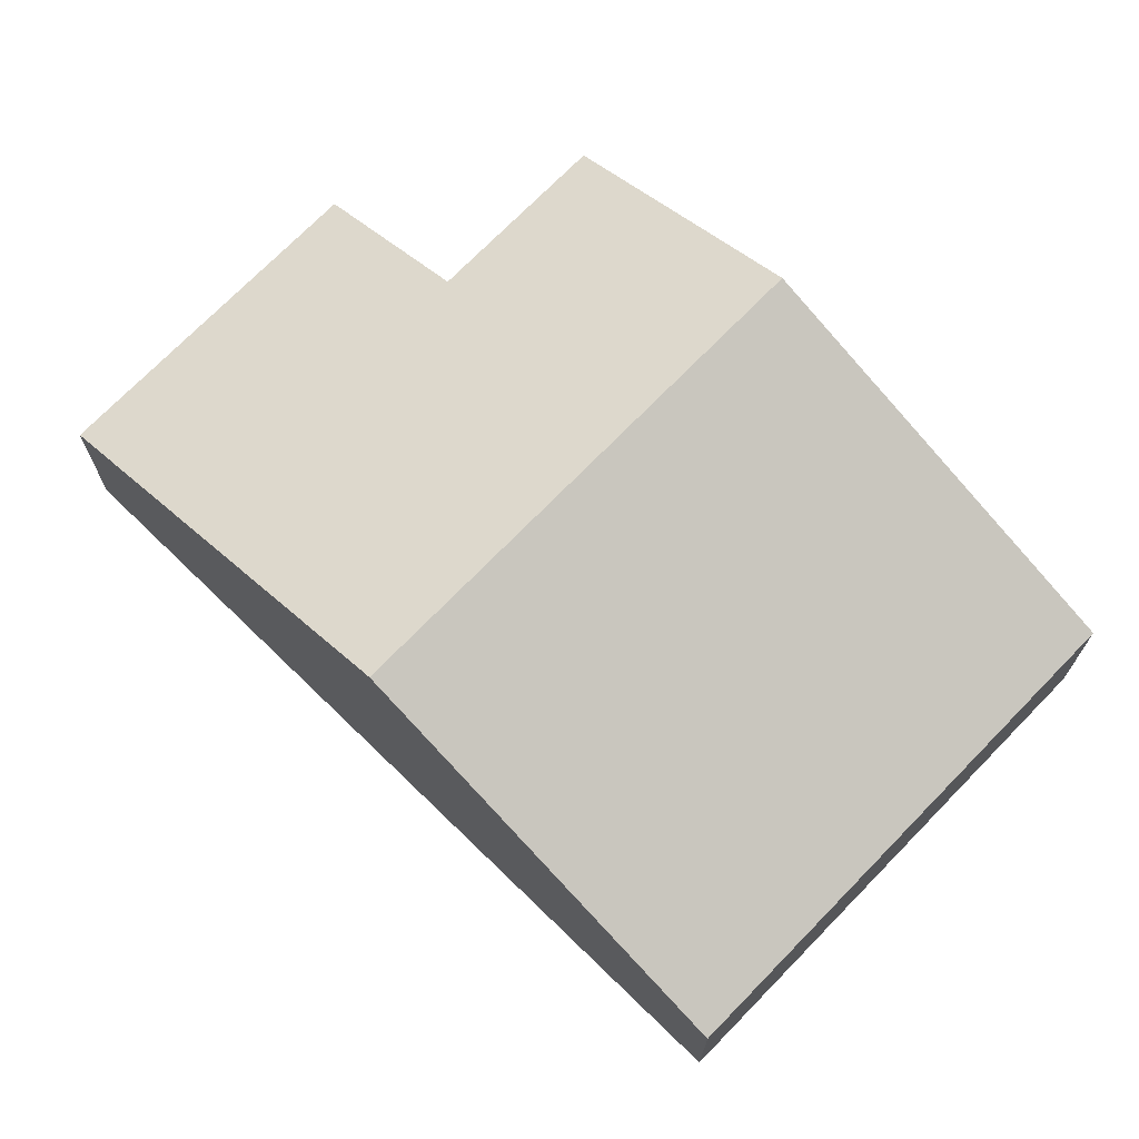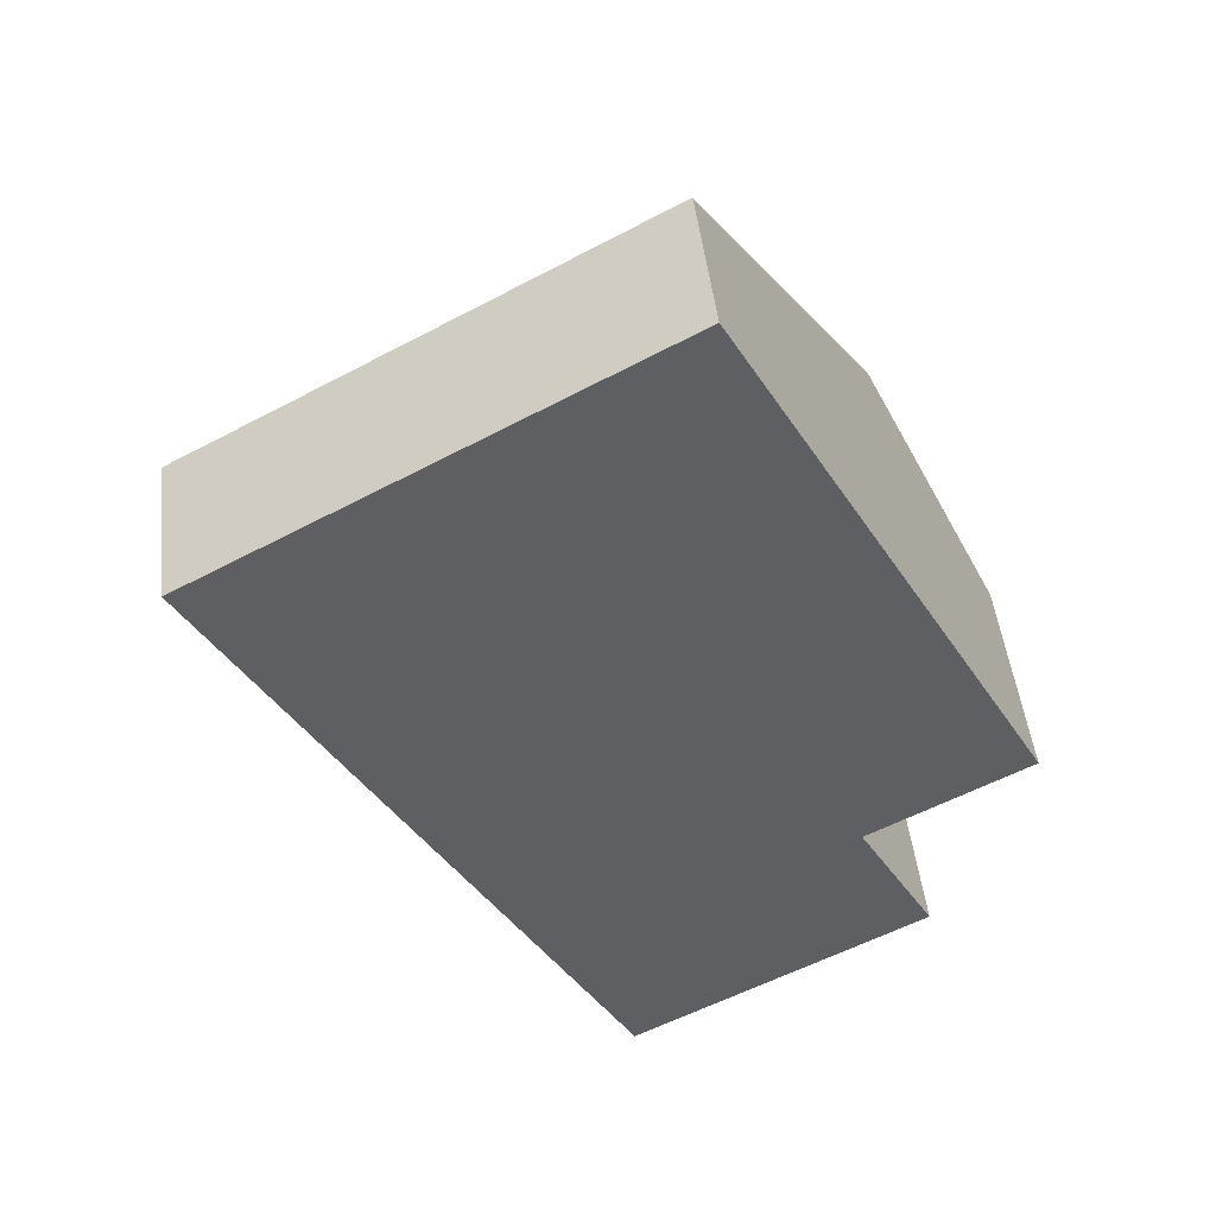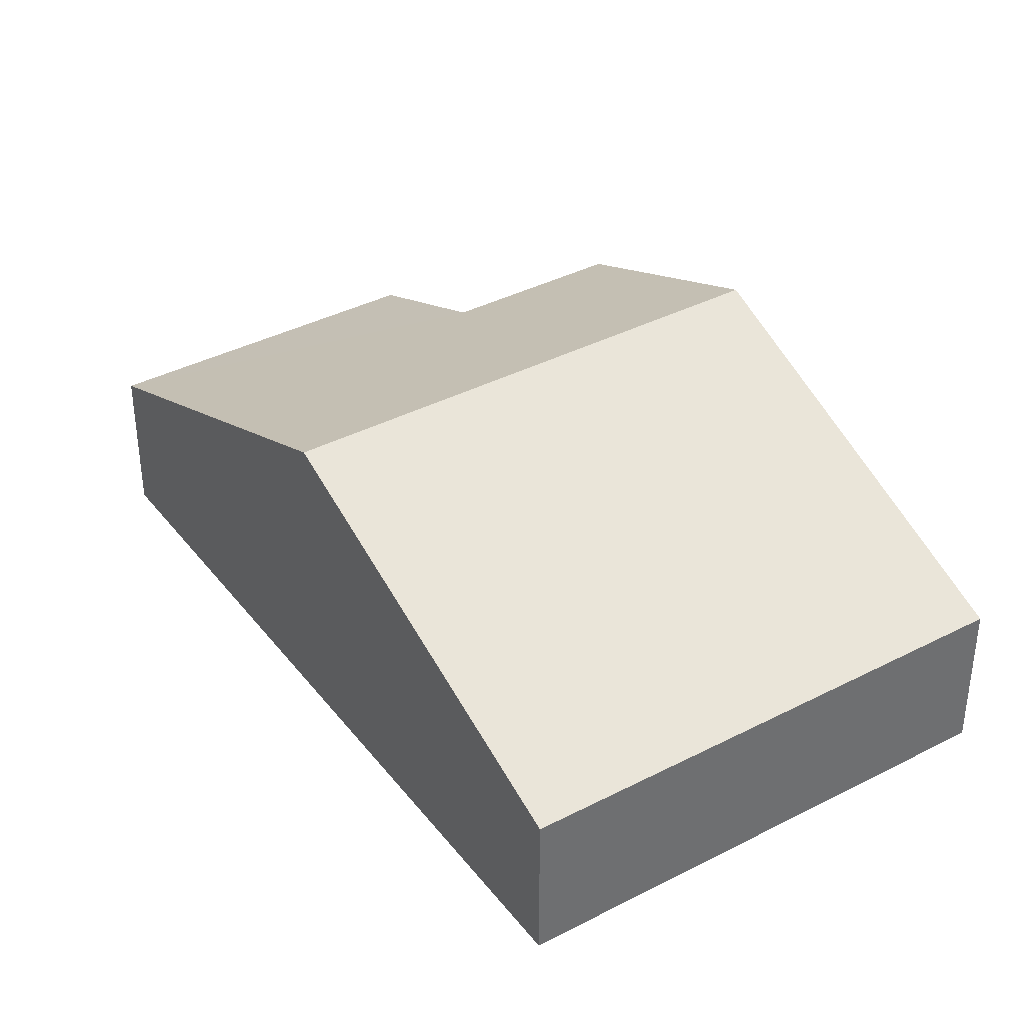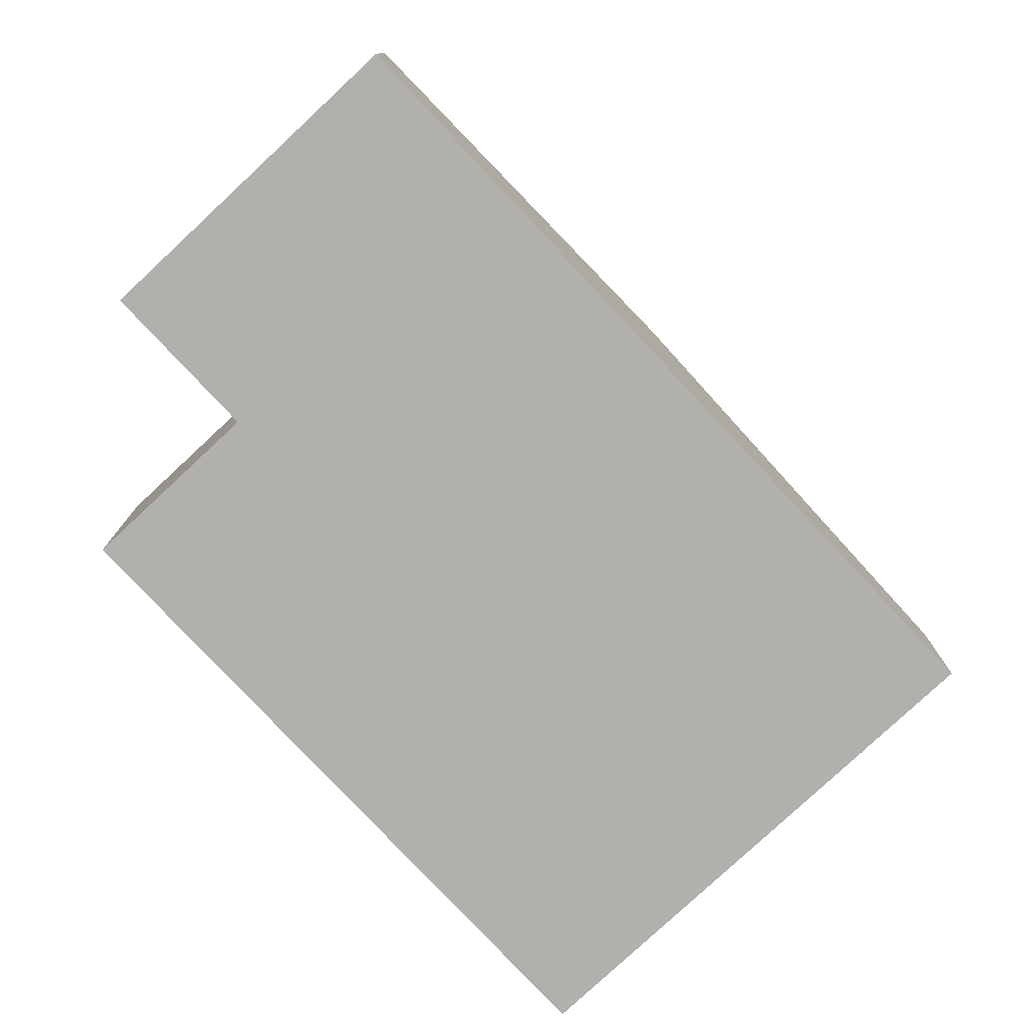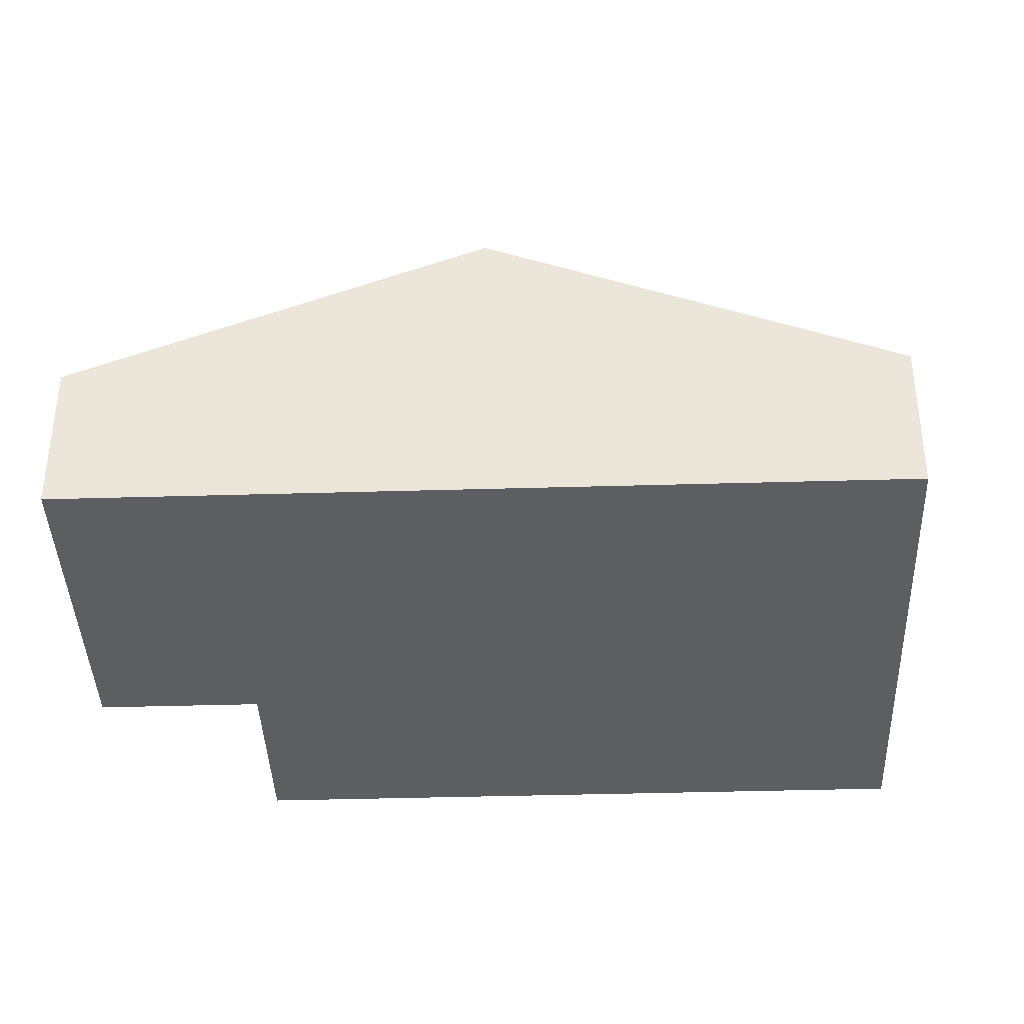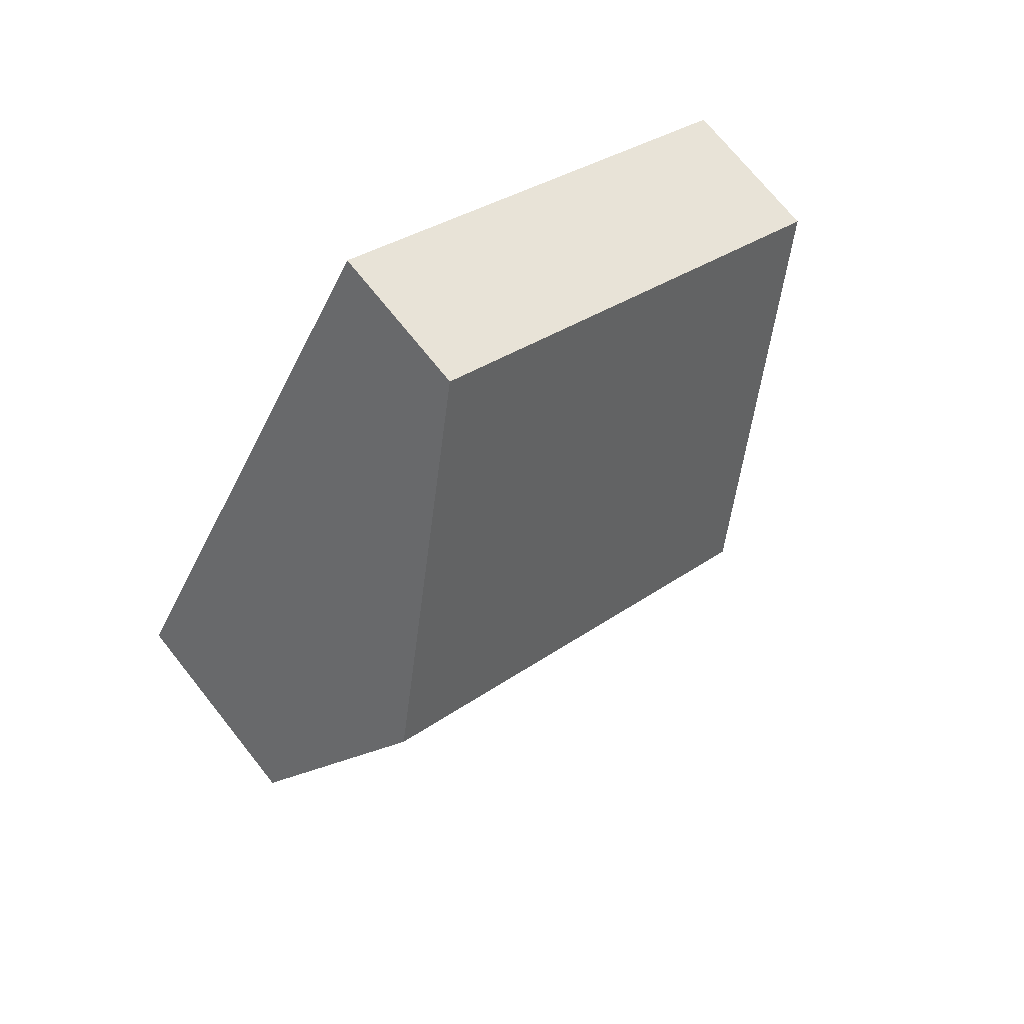
<metadata>
{"format":"obj","ext":"obj","renderer":"f3d","projection":"perspective","resolution":1024,"background":"white","views":[{"elev":71.8,"azim":-74.9,"up":"+Y"},{"elev":47.3,"azim":-6.4,"up":"+Z"},{"elev":38.2,"azim":-62.4,"up":"+Y"},{"elev":-78.7,"azim":-166.0,"up":"+Y"},{"elev":-39.4,"azim":-117.0,"up":"+Y"},{"elev":71.4,"azim":141.5,"up":"+Z"}]}
</metadata>
<code>
v  2.647 4.208 -4.758
v  6.065 2.042 3.374
v  8.712 4.208 -1.384
v  0 2.042 1.25e-16
v  5.294 2.042 -9.516
v  8.179 2.891 -5.467
v  9.218 2.042 -7.334
v  10.32 2.891 -4.276
v  0 0 0
v  6.065 -2.066e-16 3.374
v  8.712 8.475e-17 -1.384
v  10.32 2.618e-16 -4.276
v  8.179 3.348e-16 -5.467
v  9.218 4.491e-16 -7.334
v  5.294 5.827e-16 -9.516
v  2.647 2.913e-16 -4.758
g defaultobject
f 1 2 3
f 2 1 4
f 5 6 7
f 6 3 8
f 3 6 5
f 3 5 1
f 9 2 4
f 2 9 10
f 10 3 2
f 3 10 11
f 3 11 8
f 8 11 12
f 13 7 6
f 7 13 14
f 12 6 8
f 6 12 13
f 14 5 7
f 5 14 15
f 1 9 4
f 9 1 16
f 16 1 5
f 16 5 15
f 14 16 15
f 16 14 13
f 16 13 12
f 16 12 11
f 16 11 9
f 9 11 10

</code>
